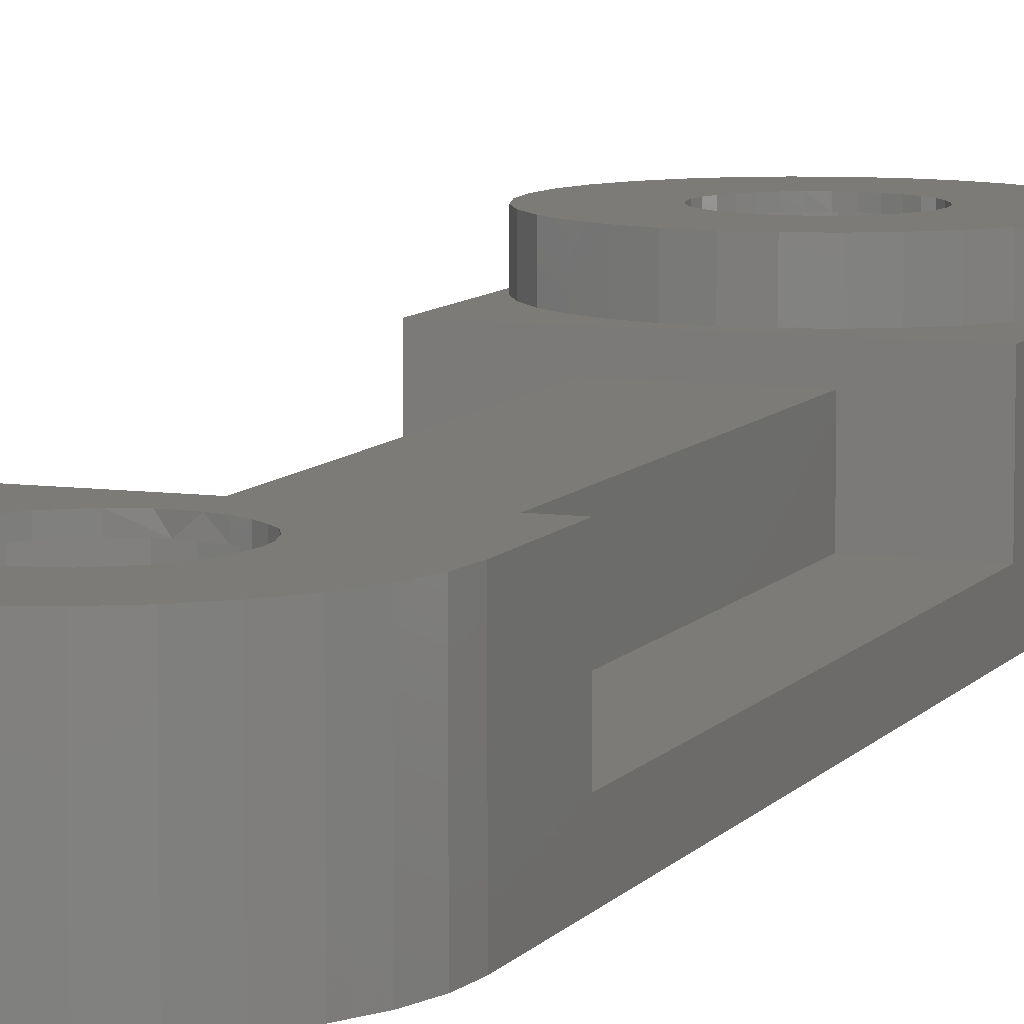
<metadata>
{"format":"stl","ext":"stl","renderer":"f3d","projection":"perspective","resolution":1024,"background":"white","views":[{"elev":8.5,"azim":20.8,"up":"+Z"}]}
</metadata>
<code>
# stl→obj: 425 verts, 854 faces
v 7.141 -28.74 1.514e-06
v 4.45 -26.94 3.785e-06
v 4.936 -26.01 4.542e-06
v -7.141 28.74 9.084e-06
v -4.251 26.86 9.084e-06
v -4.735 25.96 7.57e-06
v -0.9212 29.09 10.28
v -1.014 29.06 9.841e-06
v -0.9212 29.09 9.841e-06
v 0.0996 29.19 10.28
v -0.0001656 29.18 1.06e-05
v 0.09962 29.19 1.06e-05
v 1.12 29.09 10.28
v 1.022 29.1 1.06e-05
v 1.12 29.09 1.06e-05
v 2.102 28.79 10.28
v 2.012 28.82 1.06e-05
v 2.102 28.79 1.06e-05
v 3.007 28.3 10.28
v 2.931 28.35 9.084e-06
v 3.007 28.3 9.084e-06
v 3.799 27.66 10.28
v 3.742 27.7 7.57e-06
v 3.8 27.66 8.327e-06
v -0.6349 27.65 10.28
v -0.6349 27.65 10.87
v -0.7281 27.62 10.87
v 0.0996 27.72 10.28
v 0.0996 27.72 10.87
v -0.0001838 27.71 10.87
v 0.8341 27.65 10.28
v 0.8341 27.65 10.87
v 0.7353 27.66 10.87
v 1.54 27.43 10.28
v 1.54 27.43 10.87
v 1.45 27.46 10.87
v 2.191 27.09 10.28
v 2.191 27.09 10.87
v 2.115 27.13 10.87
v 2.762 26.62 10.28
v 2.762 26.62 10.87
v 2.704 26.67 10.87
v 8.589 -23.96 8.307
v 3.783 -23.24 8.307
v 3.855 -24.06 8.307
v -3.584 -24.79 8.307
v -7.935 -27.25 8.307
v -3.37 -25.5 8.307
v 2.752 -26.87 8.307
v 1.483 -27.74 8.307
v 6.073 -30.04 8.306
v 4.772 -31.11 7.57e-07
v 2.043 -28.9 3.028e-06
v 2.972 -28.41 3.028e-06
v 3.287 -31.9 0
v 1.039 -29.19 3.028e-06
v 0.09962 -28.03 8.307
v 3.287 -31.9 8.306
v 1.676 -32.39 7.57e-07
v 7.362e-05 -29.27 3.028e-06
v -1.892e-07 -32.55 0
v -1.03 -29.15 3.028e-06
v -1.676 -32.39 7.57e-07
v -2.011 -28.82 3.785e-06
v -0.7445 -27.92 8.307
v -1.451 -27.66 8.307
v -1.676 -32.39 8.306
v -3.287 -31.9 0
v -2.905 -28.31 3.785e-06
v -2.092 -27.27 8.307
v -3.287 -31.9 8.306
v -4.772 -31.11 1.514e-06
v -3.678 -27.64 4.542e-06
v -2.643 -26.75 8.307
v -4.772 -31.11 8.306
v -6.073 -30.04 1.514e-06
v -4.303 -26.84 5.299e-06
v -3.086 -26.14 8.307
v -6.073 -30.04 8.307
v -7.141 -28.74 3.785e-06
v -4.759 -25.83 5.299e-06
v -7.935 -27.25 4.542e-06
v -5.031 -24.92 6.056e-06
v -8.424 -25.64 5.299e-06
v -5.111 -23.96 6.056e-06
v 3.864 23.96 10.87
v 3.792 23.23 10.87
v 8.589 23.96 10.87
v 3.578 22.52 10.87
v 8.424 22.29 10.87
v 3.578 22.52 10.28
v 3.23 21.87 10.87
v 7.935 20.68 10.87
v 3.23 21.87 10.28
v 2.709 21.26 10.87
v 7.141 19.19 10.87
v 2.12 20.8 10.87
v 6.073 17.89 10.87
v 2.191 20.83 10.28
v 1.54 20.49 10.87
v 4.772 16.82 10.87
v 1.54 20.49 10.28
v 1.453 20.46 10.87
v 0.8341 20.27 10.87
v 3.287 16.03 10.87
v 0.8341 20.27 10.28
v 0.7371 20.26 10.87
v 0.09961 20.2 10.87
v 1.676 15.54 10.87
v 0.09961 20.2 10.28
v -0.0001769 20.21 10.87
v -0.6349 20.27 10.87
v -1.874e-05 15.38 10.87
v -0.6349 20.27 10.28
v -0.7298 20.3 10.87
v -1.341 20.49 10.87
v -1.676 15.54 10.87
v -1.341 20.49 10.28
v -1.424 20.53 10.87
v -1.992 20.83 10.87
v -3.287 16.03 10.87
v -1.992 20.83 10.28
v -2.058 20.89 10.87
v -2.562 21.3 10.87
v -4.772 16.82 10.87
v -2.61 21.36 10.87
v -3.059 21.92 10.87
v -6.073 17.89 10.87
v -3.031 21.87 10.28
v -3.391 22.56 10.87
v -7.141 19.19 10.87
v -3.379 22.52 10.28
v -3.595 23.25 10.87
v -7.935 20.68 10.87
v -3.665 23.96 10.87
v -8.424 22.29 10.87
v -3.665 23.96 10.28
v 5.226 -24.95 4.542e-06
v 7.935 -27.25 2.271e-06
v 7.935 -27.25 8.307
v 3.583 -25.53 8.307
v 6.073 -30.04 7.57e-07
v -5.032 24.98 8.327e-06
v -7.935 27.25 8.327e-06
v -5.032 24.98 10.28
v -4.735 25.96 10.28
v -6.073 30.04 9.841e-06
v -3.6 27.66 9.841e-06
v -4.772 31.11 1.135e-05
v -2.87 28.25 9.841e-06
v -3.287 31.9 1.06e-05
v -1.983 28.75 1.06e-05
v -1.676 32.39 1.06e-05
v 6.624e-06 32.55 1.06e-05
v 1.676 32.39 1.135e-05
v 3.287 31.9 9.841e-06
v 4.772 31.11 9.084e-06
v 6.073 30.04 8.327e-06
v 7.141 28.74 6.813e-06
v 4.412 26.91 8.327e-06
v 7.935 27.25 6.056e-06
v 4.914 26 8.327e-06
v 5.332 23.96 4.542e-06
v 5.225 25 6.813e-06
v 8.589 23.96 3.785e-06
v 8.424 25.64 5.299e-06
v -7.935 27.25 10.87
v -3.593 24.69 10.87
v -3.379 25.4 10.87
v -3.031 26.05 10.87
v -7.141 28.74 10.87
v -2.562 26.62 10.87
v -6.073 30.04 10.87
v -2.054 27.03 10.87
v -4.772 31.11 10.87
v -1.421 27.39 10.87
v -3.287 31.9 10.87
v -1.676 32.39 10.87
v -3.463e-05 32.55 10.87
v 1.676 32.39 10.87
v 3.287 31.9 10.87
v 4.772 31.11 10.87
v 6.073 30.04 10.87
v 3.192 26.09 10.87
v 7.141 28.74 10.87
v 3.558 25.44 10.87
v 7.935 27.25 10.87
v 3.785 24.72 10.87
v 8.424 25.64 10.87
v 8.589 -23.96 3.785e-06
v 4.934 21.96 4.542e-06
v 5.232 22.94 5.299e-06
v -8.589 -23.96 6.813e-06
v -2.807 19.61 6.813e-06
v -1.903 19.13 6.056e-06
v -0.9212 18.83 6.056e-06
v -5.02 -23.04 6.813e-06
v 4.45 21.06 5.299e-06
v -0.0001709 18.74 6.056e-06
v -0.9212 18.83 10.28
v 2.755 -21.25 8.307
v 2.186 -20.75 8.307
v 5.219 -23.04 3.785e-06
v 4.922 -22.06 3.028e-06
v 3.222 -21.72 8.307
v -8.589 23.96 6.056e-06
v -4.735 21.96 8.327e-06
v -4.251 21.06 6.813e-06
v 3.8 20.26 6.813e-06
v 0.09962 18.73 6.056e-06
v 2.097 -19.23 5.299e-06
v 1.118 -18.93 6.056e-06
v 4.44 -21.16 3.785e-06
v -4.723 -22.06 7.57e-06
v -3.6 20.26 6.813e-06
v 5.31 -23.96 3.785e-06
v 3.569 -22.45 8.307
v -5.032 22.94 8.327e-06
v 3.007 19.61 6.813e-06
v -3.591 -20.36 5.299e-06
v -5.132 23.96 8.327e-06
v 2.102 19.13 6.056e-06
v 3 -19.71 5.299e-06
v 3.79 -20.36 6.056e-06
v -1.898 -19.23 6.056e-06
v 1.12 18.83 5.299e-06
v -0.9187 -18.93 6.056e-06
v 7.286e-05 -18.84 6.056e-06
v 8.589 -17.96 8.307
v 8.501 -17.96 8.307
v 8.227 -17.96 8.307
v 8.026 -17.96 8.307
v -8.589 -23.96 8.307
v -7.791 -17.96 8.307
v -8.026 -17.96 8.307
v -8.501 -17.96 8.307
v -8.589 -17.96 8.307
v -3.287 16.03 8.306
v -3.3 14.3 8.306
v -3.194 14.3 8.306
v 8.387 -17.96 8.307
v -3.37 -22.54 8.307
v -3.546 -17.96 8.307
v -8.227 -17.96 8.307
v -8.387 -17.96 8.307
v -3.469 -17.96 2.534
v -8.589 8.539 2.534
v -8.589 -17.96 2.534
v -0.4946 -17.96 8.307
v -2.625 -17.96 8.307
v -1.481 -17.96 8.307
v 0.1215 14.3 8.306
v 0.1215 14.3 6.905
v 1.623 14.3 8.306
v 1.537 -20.38 8.307
v 3.712 -17.96 8.307
v 1.762 -17.96 8.307
v -3.517 14.3 8.306
v -3.469 14.3 6.905
v 3.712 -17.96 6.905
v 3.712 14.3 6.905
v 6.29 14.3 8.306
v 5.009 14.3 8.306
v -1.623 14.3 8.306
v 4.475 14.3 8.306
v 4.772 16.82 8.306
v -8.589 -17.96 6.905
v 3.144 14.3 8.306
v 3.712 14.3 8.306
v 3.287 16.03 8.306
v -1.949e-05 15.38 8.306
v -1.874e-05 14.3 8.306
v 8.589 -17.96 2.534
v 8.589 -17.96 6.905
v -8.589 23.96 8.307
v -8.589 14.3 6.905
v -8.589 14.3 8.307
v -8.452 14.3 8.307
v -8.029 14.3 8.307
v 8.589 14.3 8.307
v 8.589 14.3 6.905
v 8.589 23.96 8.307
v 8.452 14.3 8.307
v 8.424 -25.64 8.307
v 8.424 -25.64 3.785e-06
v 7.141 -28.74 8.306
v 4.772 -31.11 8.306
v 1.676 -32.39 8.306
v -1.949e-05 -32.55 8.306
v -7.141 -28.74 8.307
v -8.424 -25.64 8.307
v -8.424 25.64 8.307
v -8.424 25.64 8.327e-06
v -7.935 27.25 8.307
v -7.141 28.74 8.307
v -6.073 30.04 8.307
v -4.772 31.11 8.307
v -3.287 31.9 8.307
v -1.676 32.39 8.307
v -3.539e-05 32.55 8.307
v 1.676 32.39 8.307
v 3.287 31.9 8.307
v 4.772 31.11 8.307
v 6.073 30.04 8.307
v 7.141 28.74 8.307
v 7.935 27.25 8.307
v 8.424 25.64 8.307
v -8.424 25.64 10.87
v -8.589 23.96 10.87
v -8.424 22.29 8.307
v -7.935 20.68 8.307
v -7.141 19.19 8.307
v -6.073 17.89 8.307
v -4.772 16.82 8.306
v -1.676 15.54 8.306
v 1.676 15.54 8.306
v 6.073 17.89 8.306
v 7.141 19.19 8.306
v 7.935 20.68 8.307
v 8.424 22.29 8.307
v 3.792 24.69 10.28
v 5.232 24.98 10.28
v 5.332 23.96 10.28
v 3.864 23.96 10.28
v 3.578 25.4 10.28
v 4.934 25.96 10.28
v 3.23 26.05 10.28
v 4.45 26.86 10.28
v -1.341 27.43 10.28
v -1.903 28.79 10.28
v -1.992 27.09 10.28
v -2.807 28.3 10.28
v -2.562 26.62 10.28
v -3.6 27.66 10.28
v -3.031 26.05 10.28
v -4.251 26.86 10.28
v -3.379 25.4 10.28
v -3.593 24.69 10.28
v -5.133 23.96 10.28
v -3.593 23.23 10.28
v -5.032 22.94 10.28
v -4.735 21.96 10.28
v -4.251 21.06 10.28
v -2.562 21.3 10.28
v -3.6 20.26 10.28
v -2.807 19.61 10.28
v -1.903 19.13 10.28
v 0.09961 18.73 10.28
v 1.12 18.83 10.28
v 2.102 19.13 10.28
v 3.007 19.61 10.28
v 2.762 21.3 10.28
v 3.8 20.26 10.28
v 4.45 21.06 10.28
v 4.934 21.96 10.28
v 3.792 23.23 10.28
v 5.232 22.94 10.28
v -3.647 -23.96 8.307
v 0.1215 -17.96 6.905
v -3.469 -17.96 6.905
v -3.469 14.3 2.534
v 3.712 14.3 2.534
v 3.712 -17.96 2.534
v 7.306 14.3 8.306
v 8.029 14.3 8.307
v -7.306 14.3 8.307
v -6.29 14.3 8.307
v 0.8323 -20.16 8.307
v 0.4946 -17.96 8.307
v -0.2984 -20.12 8.307
v -2.556 -21.25 8.307
v -8.589 14.3 2.534
v 8.589 14.3 2.534
v -1.338 -20.38 8.307
v -5.009 14.3 8.306
v 3.79 -20.37 7.684
v 4.44 -21.16 7.684
v 2.186 -20.75 7.684
v 2.755 -21.25 7.684
v 4.922 -22.06 7.684
v -2.556 -21.25 7.684
v -1.338 -20.38 7.684
v -0.9187 -18.94 7.684
v -1.898 -19.23 7.684
v 3 -19.72 7.684
v -3.591 -20.37 7.684
v 3.569 -22.45 7.684
v 3.783 -23.24 7.684
v -4.723 -22.06 7.684
v 2.097 -19.23 7.684
v 3.222 -21.72 7.684
v -3.37 -22.54 7.684
v -5.02 -23.04 7.684
v 5.219 -23.04 7.684
v 0.09961 -20.08 7.684
v 1.537 -20.38 7.684
v 1.118 -18.94 7.684
v 2.186 -27.36 7.684
v 5.219 -25.08 7.684
v 5.319 -24.06 7.684
v 3.855 -24.06 7.684
v 0.0996 -18.84 7.684
v -3.656 -24.06 7.684
v -5.12 -24.06 7.684
v -5.02 -25.08 7.684
v -3.37 -25.58 7.684
v -4.723 -26.06 7.684
v -3.023 -26.27 7.684
v -4.24 -26.96 7.684
v -2.556 -26.87 7.684
v -3.591 -27.75 7.684
v -1.987 -27.36 7.684
v -2.8 -28.4 7.684
v -1.338 -27.73 7.684
v -1.898 -28.88 7.684
v -0.6331 -27.96 7.684
v -0.9187 -29.18 7.684
v 0.09961 -29.28 7.684
v 0.8323 -27.96 7.684
v 1.118 -29.18 7.684
v 2.097 -28.88 7.684
v 3 -28.4 7.684
v 3.569 -25.67 7.684
v 4.44 -26.96 7.684
v 4.922 -26.06 7.684
f 1 2 3
f 4 5 6
f 7 8 9
f 10 11 12
f 13 14 15
f 16 17 18
f 19 20 21
f 22 23 24
f 25 26 27
f 28 29 30
f 31 32 33
f 34 35 36
f 37 38 39
f 40 41 42
f 43 44 45
f 46 47 48
f 49 50 51
f 52 53 54
f 55 56 53
f 50 57 58
f 59 60 56
f 61 62 60
f 63 64 62
f 65 66 67
f 68 69 64
f 66 70 71
f 72 73 69
f 70 74 75
f 76 77 73
f 74 78 79
f 80 81 77
f 82 83 81
f 84 85 83
f 86 87 88
f 87 89 90
f 91 89 87
f 89 92 93
f 94 92 89
f 92 95 96
f 95 97 98
f 99 97 95
f 97 100 101
f 102 100 97
f 103 104 105
f 106 104 103
f 107 108 109
f 110 108 107
f 111 112 113
f 114 112 111
f 115 116 117
f 118 116 115
f 119 120 121
f 122 120 119
f 123 124 125
f 120 124 123
f 126 127 128
f 129 127 126
f 127 130 131
f 132 130 127
f 130 133 134
f 133 135 136
f 137 135 133
f 3 138 139
f 140 45 141
f 142 54 2
f 141 49 51
f 6 143 144
f 145 143 146
f 147 148 5
f 149 150 148
f 151 152 150
f 153 8 152
f 154 11 9
f 155 14 12
f 156 17 15
f 157 20 18
f 158 23 21
f 159 160 24
f 161 162 160
f 163 164 165
f 166 164 162
f 167 168 169
f 169 170 171
f 170 172 173
f 172 174 175
f 174 176 177
f 176 27 178
f 26 30 179
f 29 33 180
f 32 36 181
f 35 39 182
f 38 42 183
f 41 184 185
f 184 186 187
f 186 188 189
f 190 191 192
f 193 194 195
f 195 196 193
f 193 197 85
f 188 86 88
f 190 198 191
f 199 196 200
f 201 43 202
f 190 203 204
f 205 43 201
f 206 207 208
f 190 209 198
f 210 211 212
f 204 213 190
f 193 214 197
f 208 215 206
f 190 216 203
f 217 43 205
f 206 218 207
f 190 219 209
f 220 214 193
f 44 43 217
f 206 221 218
f 190 222 219
f 210 223 211
f 210 213 224
f 199 225 220
f 190 226 222
f 210 224 223
f 199 227 225
f 199 228 227
f 43 229 230
f 43 231 232
f 233 234 235
f 233 236 237
f 238 239 240
f 43 241 231
f 242 243 234
f 233 244 245
f 233 245 236
f 233 235 244
f 246 247 248
f 249 250 251
f 252 253 254
f 255 256 257
f 239 238 258
f 258 259 239
f 43 230 241
f 241 230 260
f 261 262 263
f 232 256 255
f 260 256 232
f 253 264 240
f 265 263 266
f 234 267 235
f 235 267 236
f 268 269 270
f 261 269 268
f 271 272 252
f 252 272 253
f 190 273 274
f 237 267 233
f 236 267 237
f 229 274 230
f 275 276 277
f 278 276 279
f 277 276 278
f 280 281 282
f 283 281 280
f 190 43 284
f 284 285 190
f 285 284 140
f 140 139 285
f 286 1 139
f 139 140 286
f 1 286 51
f 51 142 1
f 142 51 287
f 287 52 142
f 52 287 58
f 58 55 52
f 55 58 288
f 288 59 55
f 59 288 289
f 289 61 59
f 61 289 67
f 67 63 61
f 63 67 71
f 71 68 63
f 68 71 75
f 75 72 68
f 72 75 79
f 79 76 72
f 76 79 290
f 290 80 76
f 80 290 47
f 47 82 80
f 82 47 291
f 291 84 82
f 84 291 233
f 233 193 84
f 206 275 292
f 292 293 206
f 293 292 294
f 294 144 293
f 144 294 295
f 295 4 144
f 4 295 296
f 296 147 4
f 147 296 297
f 297 149 147
f 149 297 298
f 298 151 149
f 151 298 299
f 299 153 151
f 153 299 300
f 300 154 153
f 154 300 301
f 301 155 154
f 155 301 302
f 302 156 155
f 156 302 303
f 303 157 156
f 157 303 304
f 304 158 157
f 158 304 305
f 305 159 158
f 159 305 306
f 306 161 159
f 161 306 307
f 307 166 161
f 282 165 166
f 166 307 282
f 282 307 189
f 189 88 282
f 307 306 187
f 187 189 307
f 306 305 185
f 185 187 306
f 305 304 183
f 183 185 305
f 304 303 182
f 182 183 304
f 303 302 181
f 181 182 303
f 302 301 180
f 180 181 302
f 301 300 179
f 179 180 301
f 300 299 178
f 178 179 300
f 299 298 177
f 177 178 299
f 298 297 175
f 175 177 298
f 297 296 173
f 173 175 297
f 296 295 171
f 171 173 296
f 295 294 167
f 167 171 295
f 294 292 308
f 308 167 294
f 292 275 309
f 309 308 292
f 275 310 136
f 136 309 275
f 310 311 134
f 134 136 310
f 311 312 131
f 131 134 311
f 312 313 128
f 128 131 312
f 313 314 125
f 125 128 313
f 314 238 121
f 121 125 314
f 238 315 117
f 117 121 238
f 315 271 113
f 113 117 315
f 271 316 109
f 109 113 271
f 316 270 105
f 105 109 316
f 270 266 101
f 101 105 270
f 266 317 98
f 98 101 266
f 317 318 96
f 96 98 317
f 318 319 93
f 93 96 318
f 319 320 90
f 90 93 319
f 320 282 88
f 88 90 320
f 321 322 323
f 323 324 321
f 325 326 322
f 322 321 325
f 327 328 326
f 326 325 327
f 40 22 328
f 328 327 40
f 37 19 22
f 22 40 37
f 34 16 19
f 19 37 34
f 31 13 16
f 16 34 31
f 28 10 13
f 13 31 28
f 25 7 10
f 10 28 25
f 329 330 7
f 7 25 329
f 331 332 330
f 330 329 331
f 333 334 332
f 332 331 333
f 335 336 334
f 334 333 335
f 337 146 336
f 336 335 337
f 338 145 146
f 146 337 338
f 137 339 145
f 145 338 137
f 340 341 339
f 339 137 340
f 132 342 341
f 341 340 132
f 129 343 342
f 342 132 129
f 344 345 343
f 343 129 344
f 122 346 345
f 345 344 122
f 118 347 346
f 346 122 118
f 114 200 347
f 347 118 114
f 110 348 200
f 200 114 110
f 106 349 348
f 348 110 106
f 102 350 349
f 349 106 102
f 99 351 350
f 350 102 99
f 352 353 351
f 351 99 352
f 94 354 353
f 353 352 94
f 91 355 354
f 354 94 91
f 356 357 355
f 355 91 356
f 324 323 357
f 357 356 324
f 138 285 139
f 140 284 45
f 139 1 3
f 140 141 286
f 1 142 2
f 286 141 51
f 75 71 70
f 79 75 74
f 290 79 78
f 78 48 290
f 290 48 47
f 143 293 144
f 144 4 6
f 146 143 6
f 336 146 6
f 6 5 336
f 4 147 5
f 334 336 5
f 5 148 334
f 147 149 148
f 332 334 148
f 148 150 332
f 149 151 150
f 330 332 150
f 150 152 330
f 151 153 152
f 7 330 152
f 152 8 7
f 153 154 9
f 9 8 153
f 10 7 9
f 9 11 10
f 154 155 12
f 12 11 154
f 13 10 12
f 12 14 13
f 155 156 15
f 15 14 155
f 16 13 15
f 15 17 16
f 156 157 18
f 18 17 156
f 19 16 18
f 18 20 19
f 157 158 21
f 21 20 157
f 22 19 21
f 21 23 22
f 158 159 24
f 24 23 158
f 328 22 24
f 24 160 328
f 159 161 160
f 326 328 160
f 160 162 326
f 161 166 162
f 322 326 162
f 162 164 322
f 166 165 164
f 323 322 164
f 164 163 323
f 87 356 91
f 89 91 94
f 92 94 352
f 352 95 92
f 95 352 99
f 97 99 102
f 100 102 106
f 106 103 100
f 104 106 110
f 110 107 104
f 108 110 114
f 114 111 108
f 112 114 118
f 118 115 112
f 116 118 122
f 122 119 116
f 120 122 344
f 344 124 120
f 124 344 129
f 129 126 124
f 127 129 132
f 130 132 340
f 340 133 130
f 133 340 137
f 135 137 338
f 167 308 168
f 167 169 171
f 169 337 335
f 335 170 169
f 171 170 173
f 170 335 333
f 333 172 170
f 173 172 175
f 172 333 331
f 331 174 172
f 175 174 177
f 174 331 329
f 329 176 174
f 177 176 178
f 176 329 25
f 25 27 176
f 178 27 26
f 26 179 178
f 26 25 28
f 28 30 26
f 179 30 29
f 29 180 179
f 29 28 31
f 31 33 29
f 180 33 32
f 32 181 180
f 32 31 34
f 34 36 32
f 181 36 35
f 35 182 181
f 35 34 37
f 37 39 35
f 182 39 38
f 38 183 182
f 38 37 40
f 40 42 38
f 183 42 41
f 41 185 183
f 41 40 327
f 327 184 41
f 185 184 187
f 184 327 325
f 325 186 184
f 187 186 189
f 186 325 321
f 321 188 186
f 189 188 88
f 188 321 324
f 324 86 188
f 165 190 192
f 192 163 165
f 355 357 192
f 192 191 355
f 346 347 195
f 195 194 346
f 233 358 242
f 242 234 233
f 54 142 52
f 287 51 50
f 53 52 55
f 58 287 50
f 56 55 59
f 288 58 57
f 60 59 61
f 289 288 57
f 57 65 289
f 62 61 63
f 67 289 65
f 64 63 68
f 71 67 66
f 69 68 72
f 73 72 76
f 77 76 80
f 81 80 82
f 83 82 84
f 291 47 46
f 46 358 291
f 85 84 193
f 233 291 358
f 145 339 143
f 90 88 87
f 93 90 89
f 96 93 92
f 98 96 95
f 101 98 97
f 105 101 100
f 100 103 105
f 109 105 104
f 104 107 109
f 113 109 108
f 108 111 113
f 117 113 112
f 112 115 117
f 121 117 116
f 116 119 121
f 125 121 120
f 120 123 125
f 128 125 124
f 124 126 128
f 131 128 127
f 134 131 130
f 136 134 133
f 309 136 135
f 338 168 135
f 354 355 191
f 191 198 354
f 348 210 199
f 199 200 348
f 206 215 194
f 194 193 206
f 345 346 194
f 194 215 345
f 43 232 255
f 255 202 43
f 342 343 208
f 208 207 342
f 353 354 198
f 198 209 353
f 193 196 199
f 199 220 193
f 343 345 215
f 215 208 343
f 341 342 207
f 207 218 341
f 351 353 209
f 209 219 351
f 339 341 218
f 218 221 339
f 350 351 219
f 219 222 350
f 339 221 143
f 349 350 222
f 222 226 349
f 138 216 190
f 190 285 138
f 43 45 284
f 143 221 206
f 206 293 143
f 87 86 324
f 324 356 87
f 309 135 168
f 168 308 309
f 323 163 192
f 192 357 323
f 200 196 195
f 195 347 200
f 168 338 337
f 337 169 168
f 199 210 212
f 212 228 199
f 210 226 190
f 190 213 210
f 226 210 348
f 348 349 226
f 260 261 253
f 253 359 260
f 359 253 259
f 259 360 359
f 246 360 259
f 259 361 246
f 362 261 260
f 260 363 362
f 229 43 190
f 190 274 229
f 318 364 365
f 365 319 318
f 364 318 317
f 317 262 364
f 260 232 231
f 231 241 260
f 313 312 366
f 366 367 313
f 366 312 311
f 311 279 366
f 368 369 370
f 255 257 369
f 369 368 255
f 359 369 260
f 359 360 249
f 259 253 240
f 371 243 242
f 371 250 243
f 360 243 250
f 250 249 360
f 259 240 239
f 193 247 372
f 372 206 193
f 275 206 372
f 372 276 275
f 246 361 372
f 372 247 246
f 190 165 373
f 373 273 190
f 316 254 268
f 268 270 316
f 253 261 268
f 268 254 253
f 320 283 280
f 280 282 320
f 319 365 283
f 283 320 319
f 266 263 262
f 262 317 266
f 261 281 364
f 364 262 261
f 256 260 369
f 369 257 256
f 360 267 234
f 234 243 360
f 236 245 244
f 244 235 236
f 311 310 278
f 278 279 311
f 278 310 275
f 275 277 278
f 265 266 270
f 270 269 265
f 261 265 269
f 253 272 264
f 374 370 249
f 249 251 374
f 374 251 250
f 250 371 374
f 254 316 271
f 271 252 254
f 259 258 375
f 260 230 274
f 265 261 263
f 259 276 372
f 372 361 259
f 233 267 248
f 248 193 233
f 248 267 360
f 360 246 248
f 282 281 373
f 373 165 282
f 373 281 261
f 261 362 373
f 370 369 249
f 315 264 272
f 272 271 315
f 314 375 258
f 258 238 314
f 313 367 375
f 375 314 313
f 259 375 367
f 367 276 259
f 369 359 249
f 238 240 264
f 264 315 238
f 273 373 362
f 362 363 273
f 366 279 276
f 276 367 366
f 281 283 365
f 365 364 281
f 260 274 273
f 273 363 260
f 376 224 213
f 213 377 376
f 201 202 378
f 378 379 201
f 377 213 204
f 204 380 377
f 371 381 382
f 382 374 371
f 383 384 225
f 225 227 383
f 376 385 223
f 223 224 376
f 384 386 220
f 220 225 384
f 217 387 388
f 388 44 217
f 386 389 214
f 214 220 386
f 385 390 211
f 211 223 385
f 205 391 387
f 387 217 205
f 242 392 381
f 381 371 242
f 389 393 197
f 197 214 389
f 201 379 391
f 391 205 201
f 394 380 204
f 204 203 394
f 395 370 374
f 255 396 378
f 378 202 255
f 390 397 212
f 212 211 390
f 398 50 49
f 399 400 138
f 401 45 44
f 368 395 396
f 396 255 368
f 395 368 370
f 397 402 228
f 228 212 397
f 402 227 228
f 358 403 392
f 392 242 358
f 393 404 85
f 46 403 358
f 404 405 83
f 83 85 404
f 48 406 403
f 403 46 48
f 405 407 81
f 78 408 406
f 406 48 78
f 407 409 77
f 74 410 408
f 409 411 73
f 73 77 409
f 70 412 410
f 411 413 69
f 66 414 412
f 413 415 64
f 64 69 413
f 65 416 414
f 414 66 65
f 415 417 62
f 57 416 65
f 417 418 60
f 57 419 416
f 418 420 56
f 420 421 53
f 50 398 419
f 421 422 54
f 141 423 398
f 398 49 141
f 424 2 54
f 423 141 45
f 424 425 3
f 3 2 424
f 425 138 3
f 401 400 399
f 401 399 425
f 425 423 401
f 423 425 424
f 423 424 398
f 398 424 422
f 398 422 421
f 421 419 398
f 419 421 420
f 419 420 418
f 418 416 419
f 416 418 417
f 416 417 415
f 415 414 416
f 414 415 413
f 413 412 414
f 412 413 411
f 411 410 412
f 410 411 409
f 409 408 410
f 408 409 407
f 407 406 408
f 406 407 405
f 405 403 406
f 403 405 404
f 403 404 393
f 393 392 403
f 392 393 389
f 392 389 386
f 386 381 392
f 381 386 384
f 384 382 381
f 382 384 383
f 382 383 402
f 402 395 382
f 395 402 397
f 395 397 390
f 390 396 395
f 396 390 385
f 385 378 396
f 378 385 376
f 376 379 378
f 379 376 377
f 377 391 379
f 391 377 380
f 380 387 391
f 387 380 394
f 394 388 387
f 388 394 400
f 400 401 388
f 400 203 216
f 85 197 393
f 423 45 401
f 399 138 425
f 81 83 405
f 77 81 407
f 408 78 74
f 410 74 70
f 69 73 411
f 412 70 66
f 62 64 415
f 60 62 417
f 56 60 418
f 419 57 50
f 53 56 420
f 54 53 421
f 424 54 422
f 216 138 400
f 374 382 395
f 402 383 227
f 44 388 401
f 400 394 203
f 193 248 247

</code>
